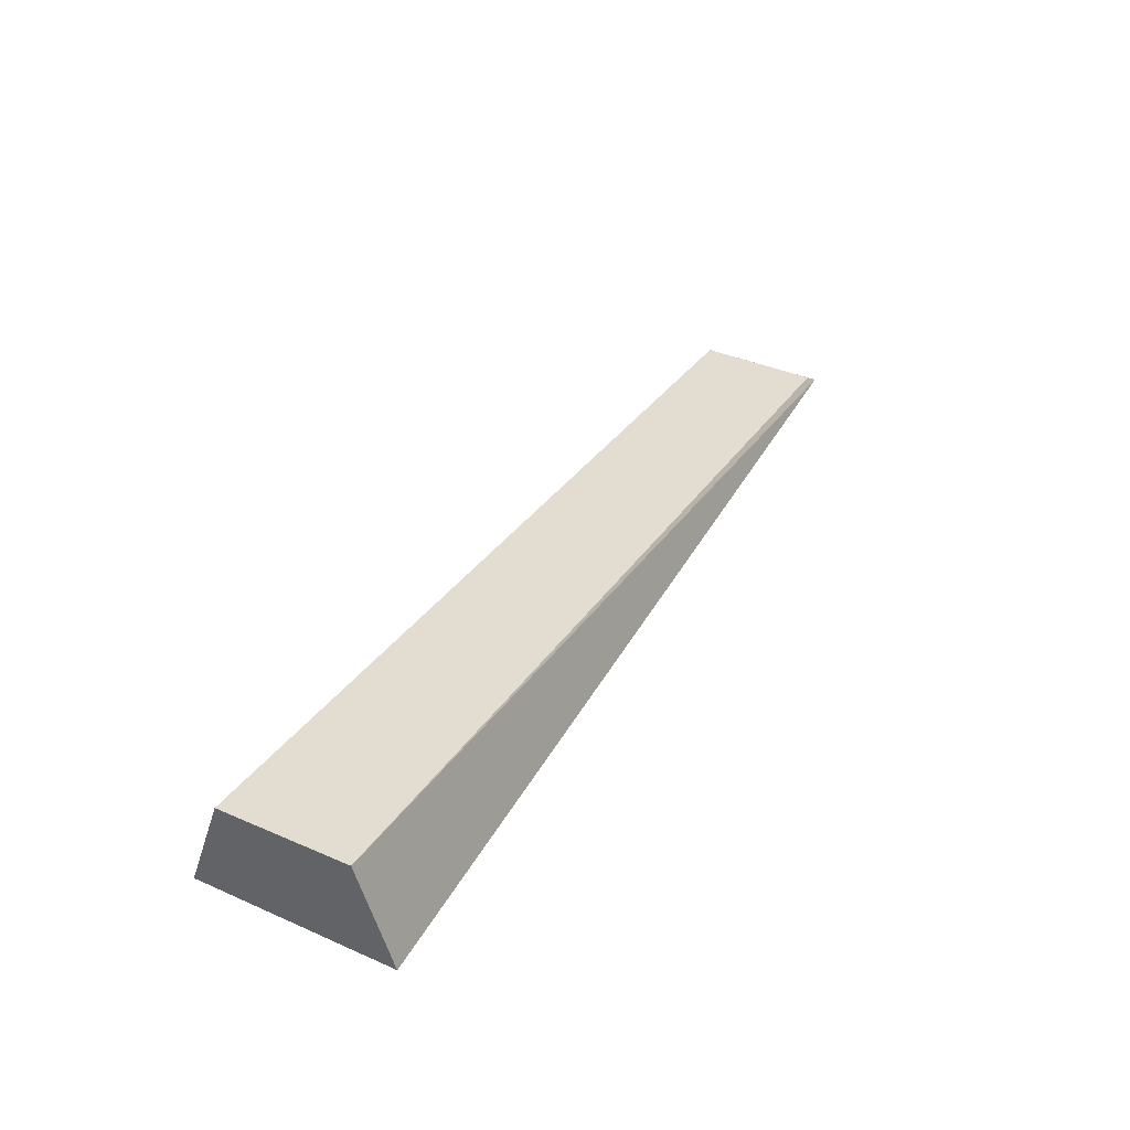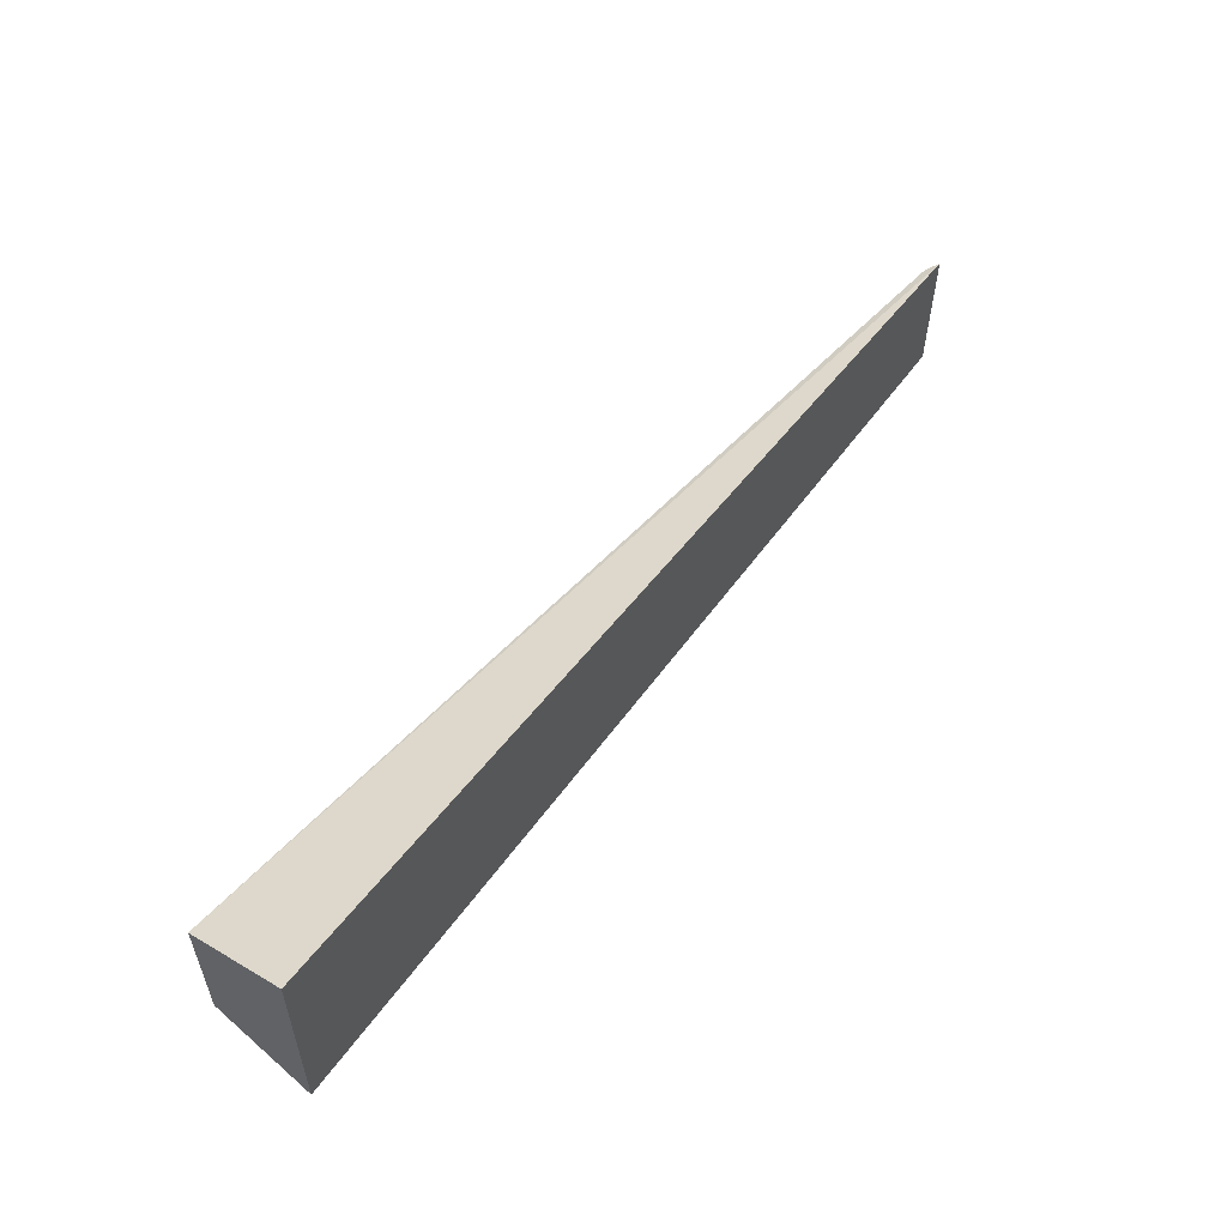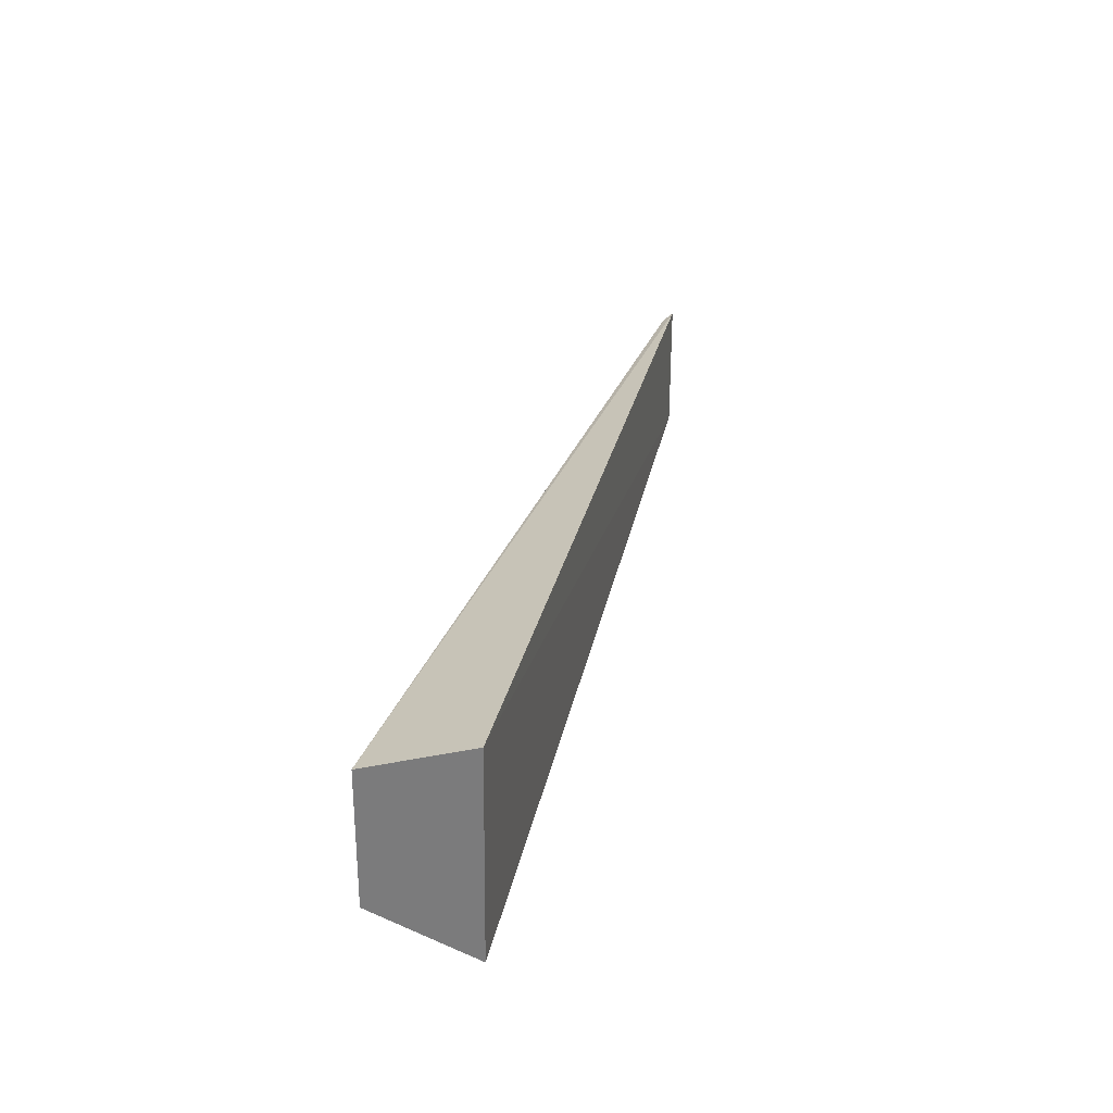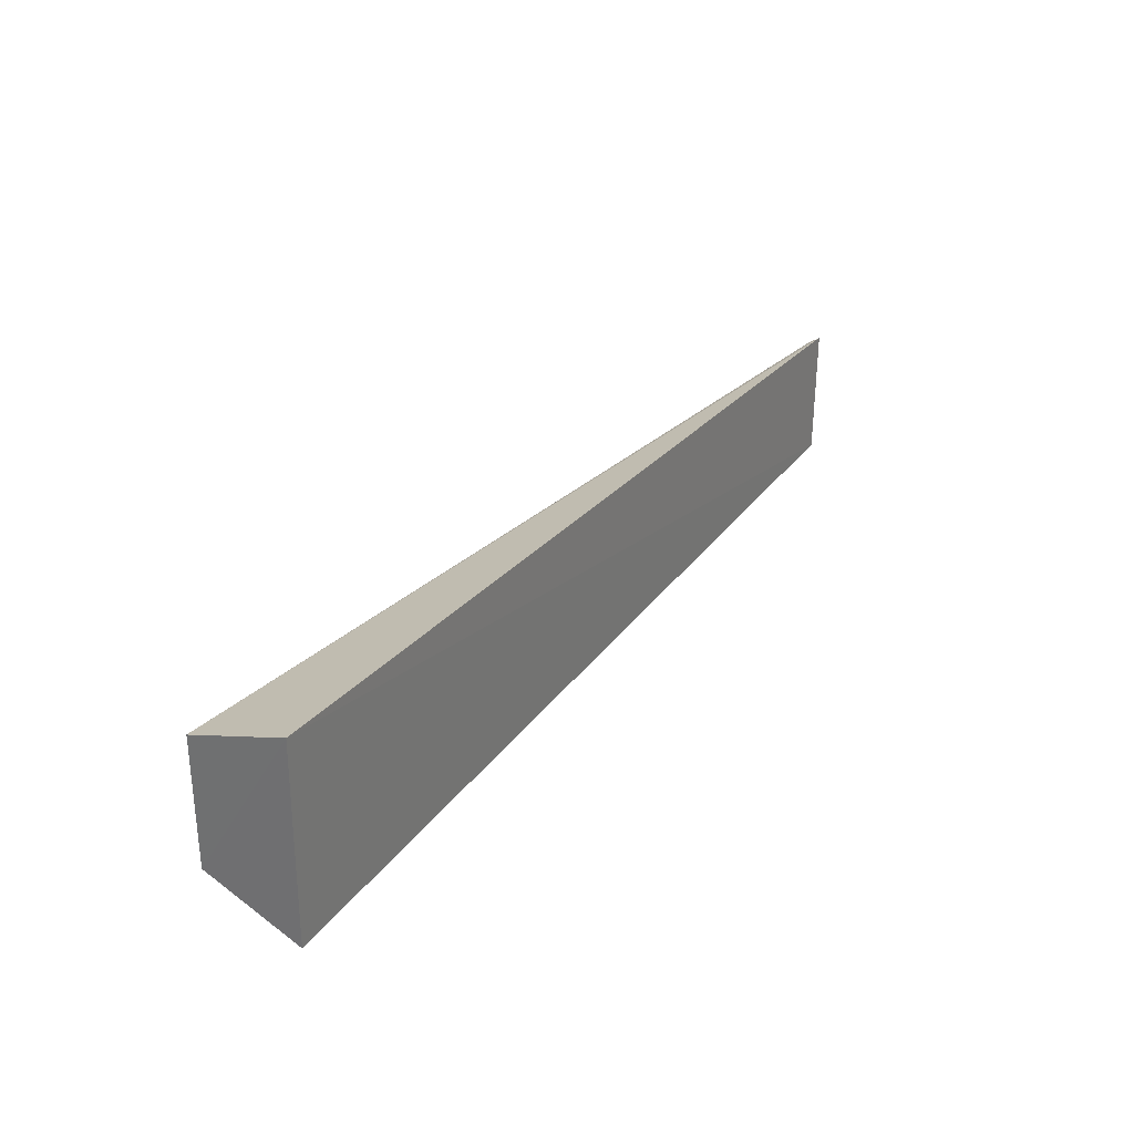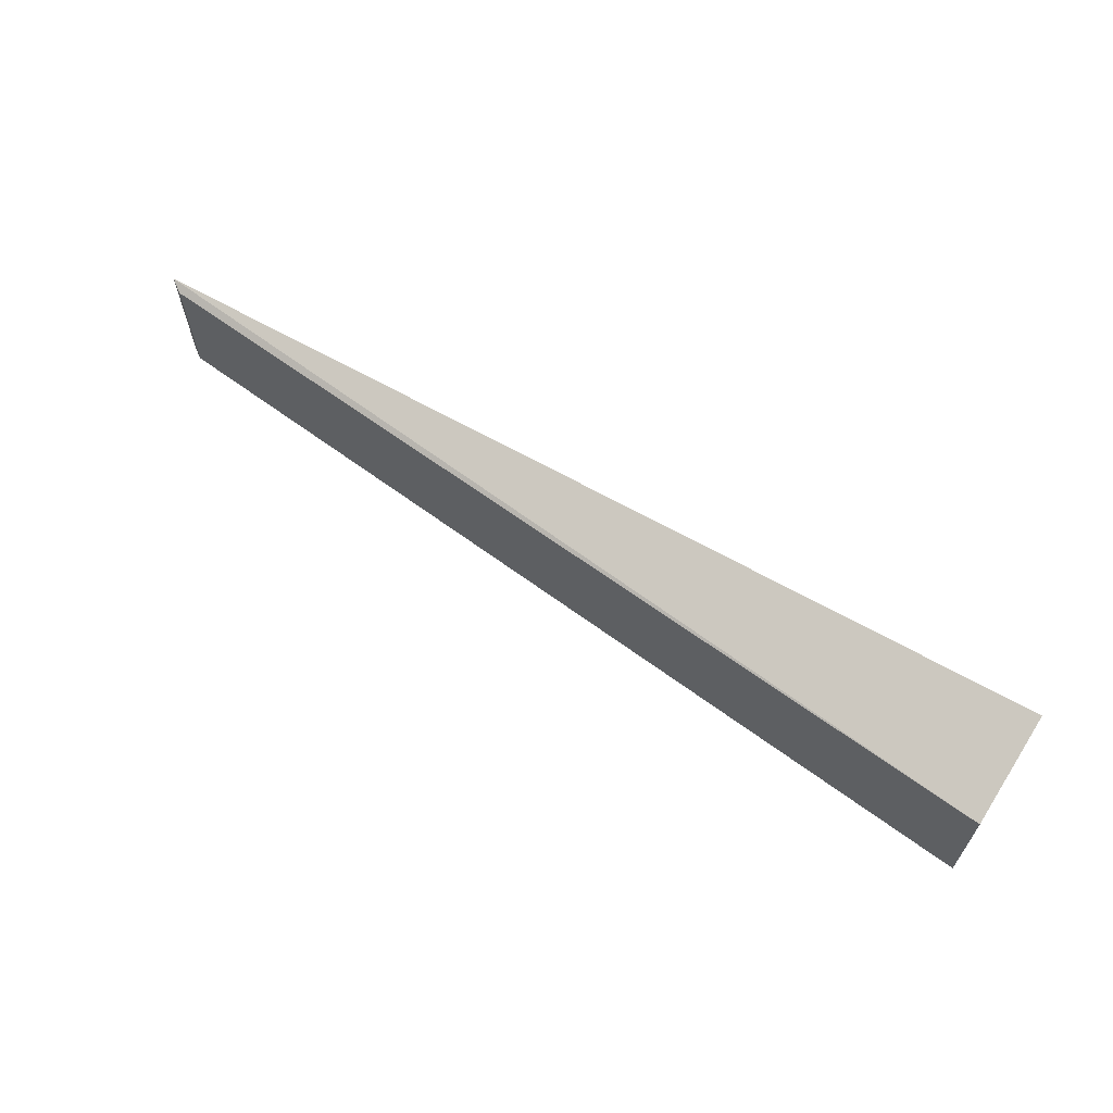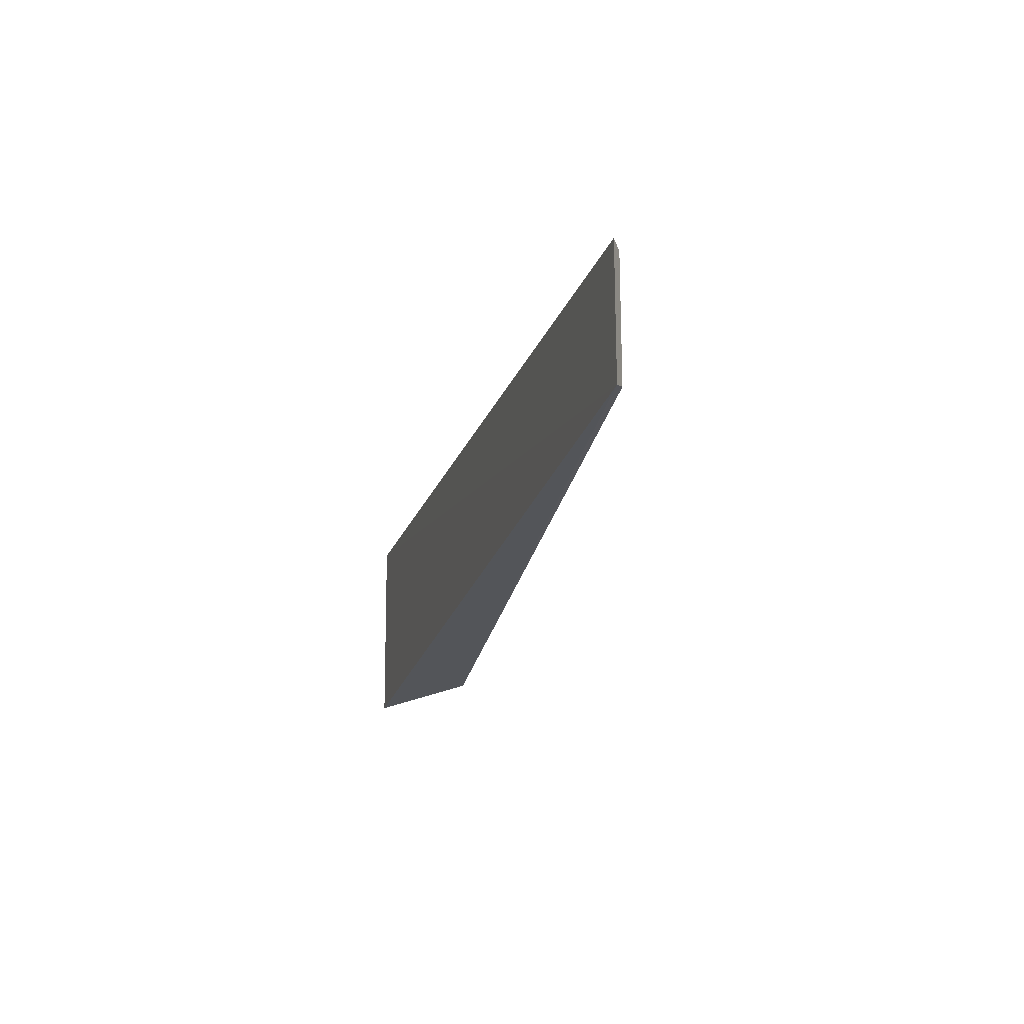
<metadata>
{"format":"obj","ext":"obj","renderer":"f3d","projection":"perspective","resolution":1024,"background":"white","views":[{"elev":38.7,"azim":118.7,"up":"+Z"},{"elev":55.4,"azim":127.3,"up":"+Y"},{"elev":29.2,"azim":102.8,"up":"+Y"},{"elev":30.4,"azim":122.4,"up":"+Y"},{"elev":64.3,"azim":31.9,"up":"+Y"},{"elev":-20.2,"azim":-104.0,"up":"+Y"}]}
</metadata>
<code>
v -0.2346 -0.01612 0.0503
v -0.2348 -0.01041 0.06667
v -0.3861 -0.009669 0.05338
v -0.3862 0.01159 0.05335
v -0.2347 0.01679 0.04998
v -0.3841 -0.008956 0.05476
v -0.2349 0.01084 0.06667
v -0.3842 0.01085 0.05473
f 1 2 3
f 5 2 1
f 5 1 3
f 5 3 4
f 6 3 2
f 7 5 4
f 7 2 5
f 7 6 2
f 8 7 4
f 8 6 7
f 8 4 3
f 8 3 6

</code>
